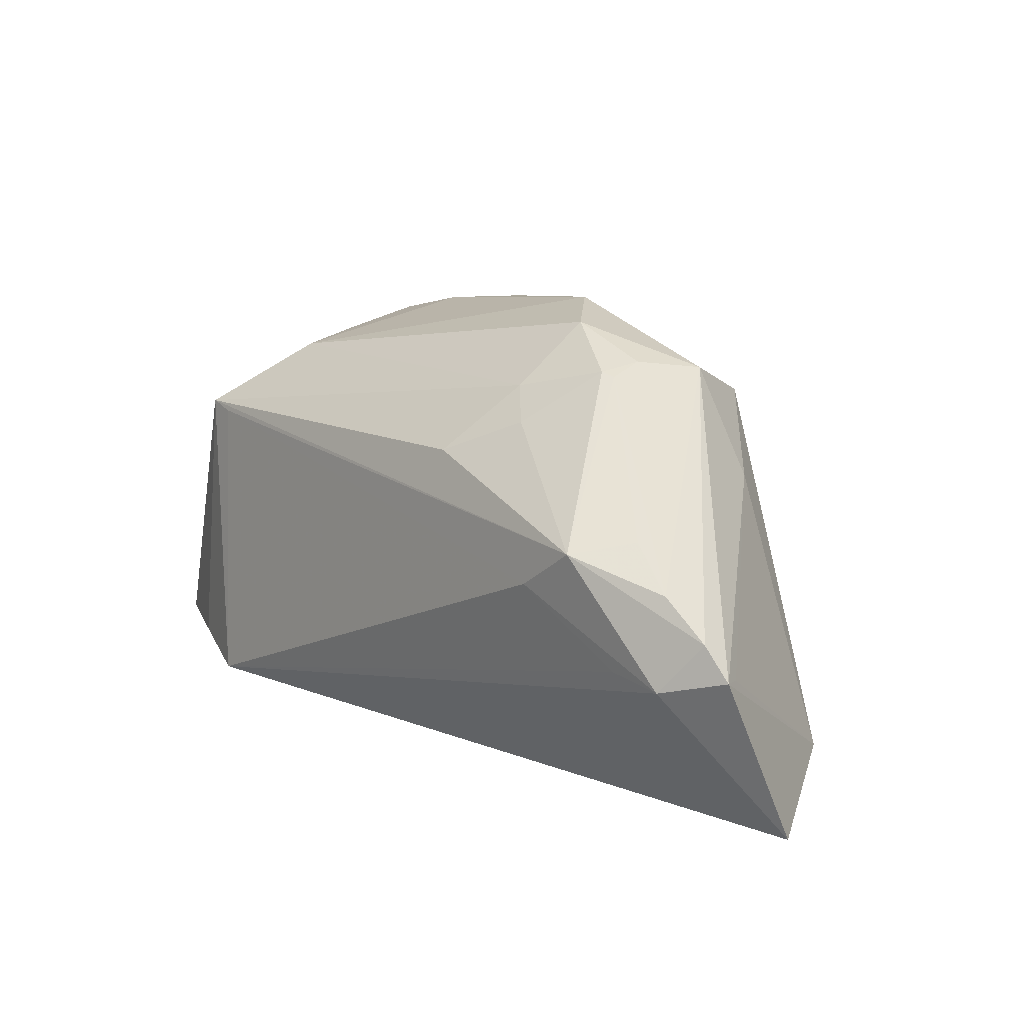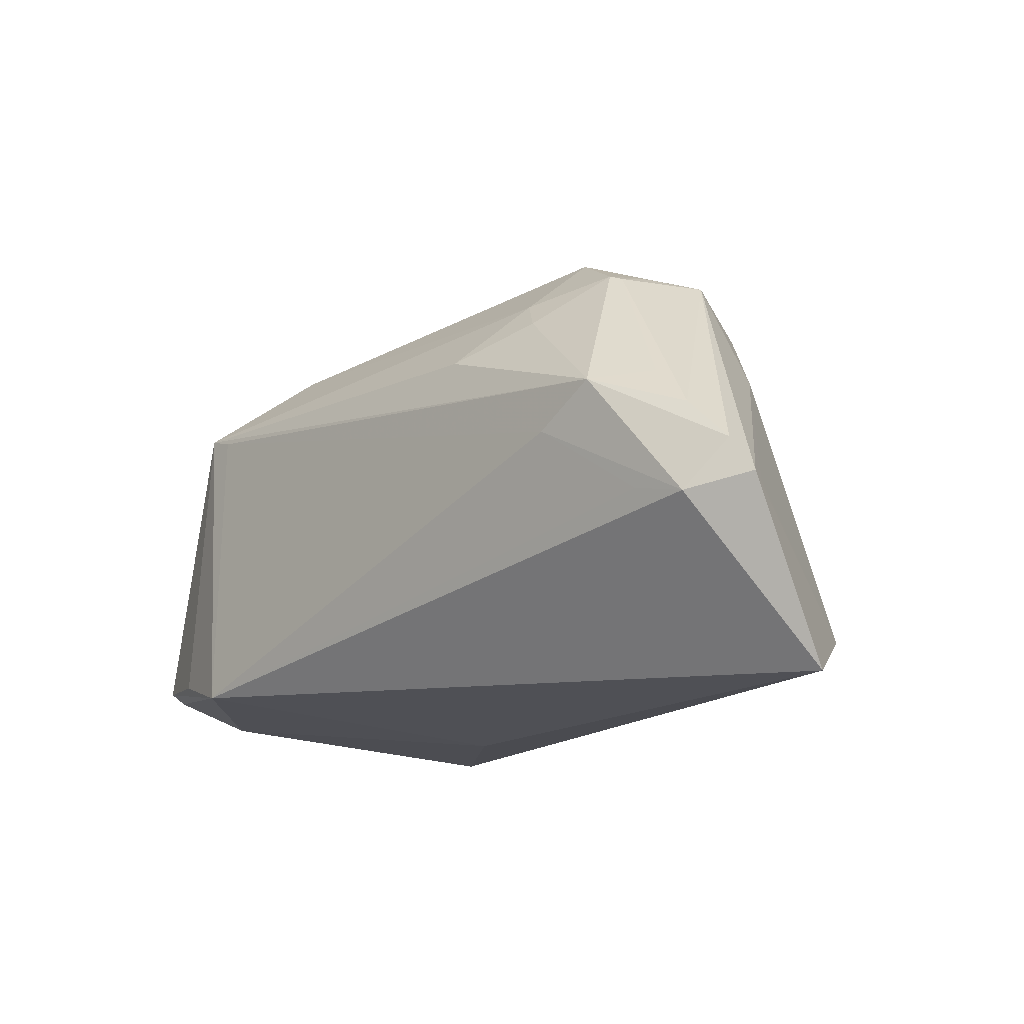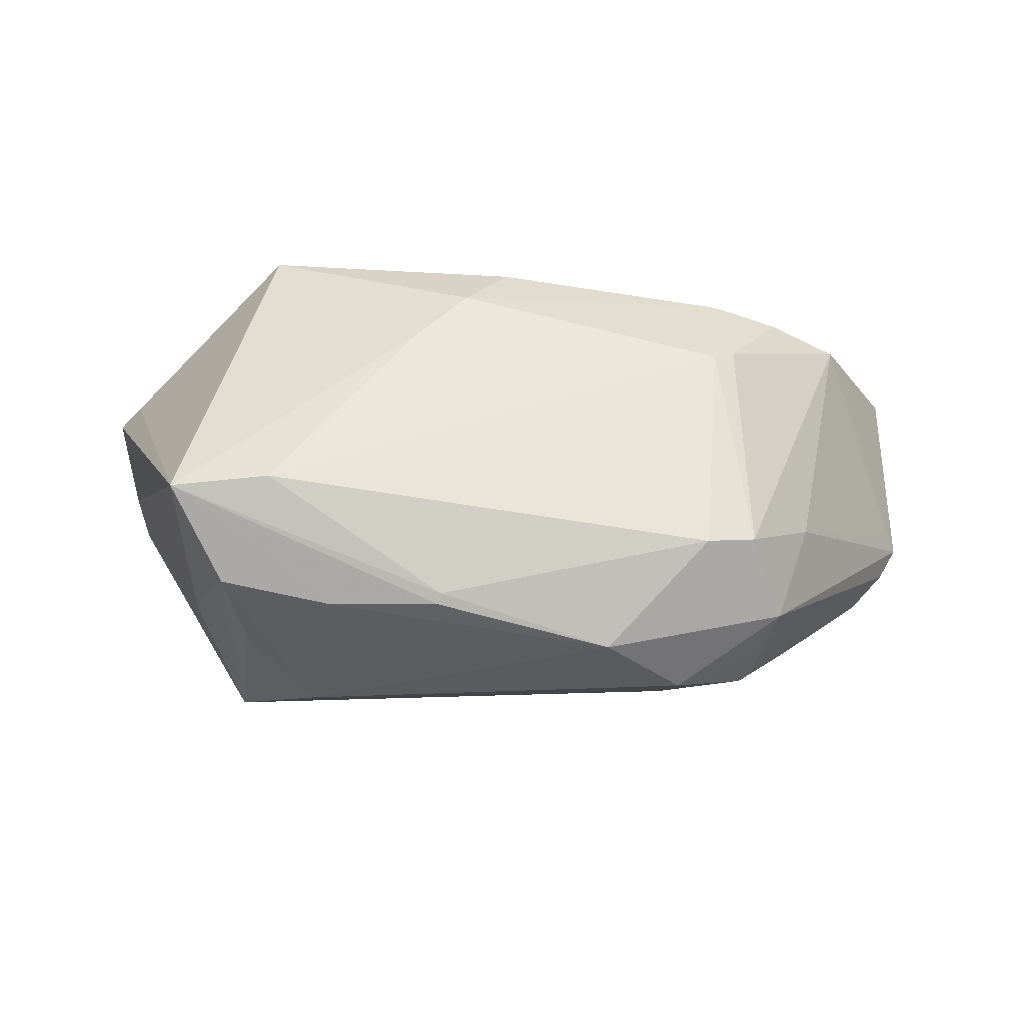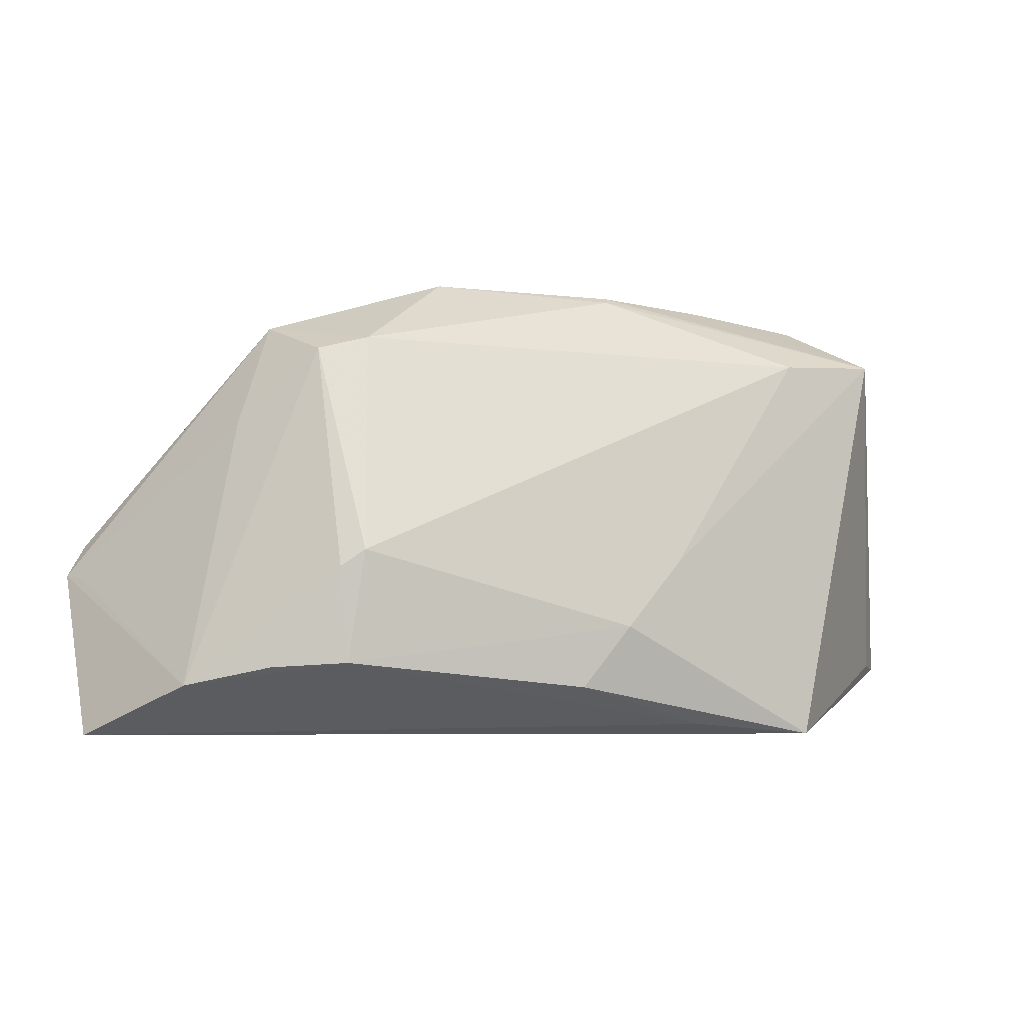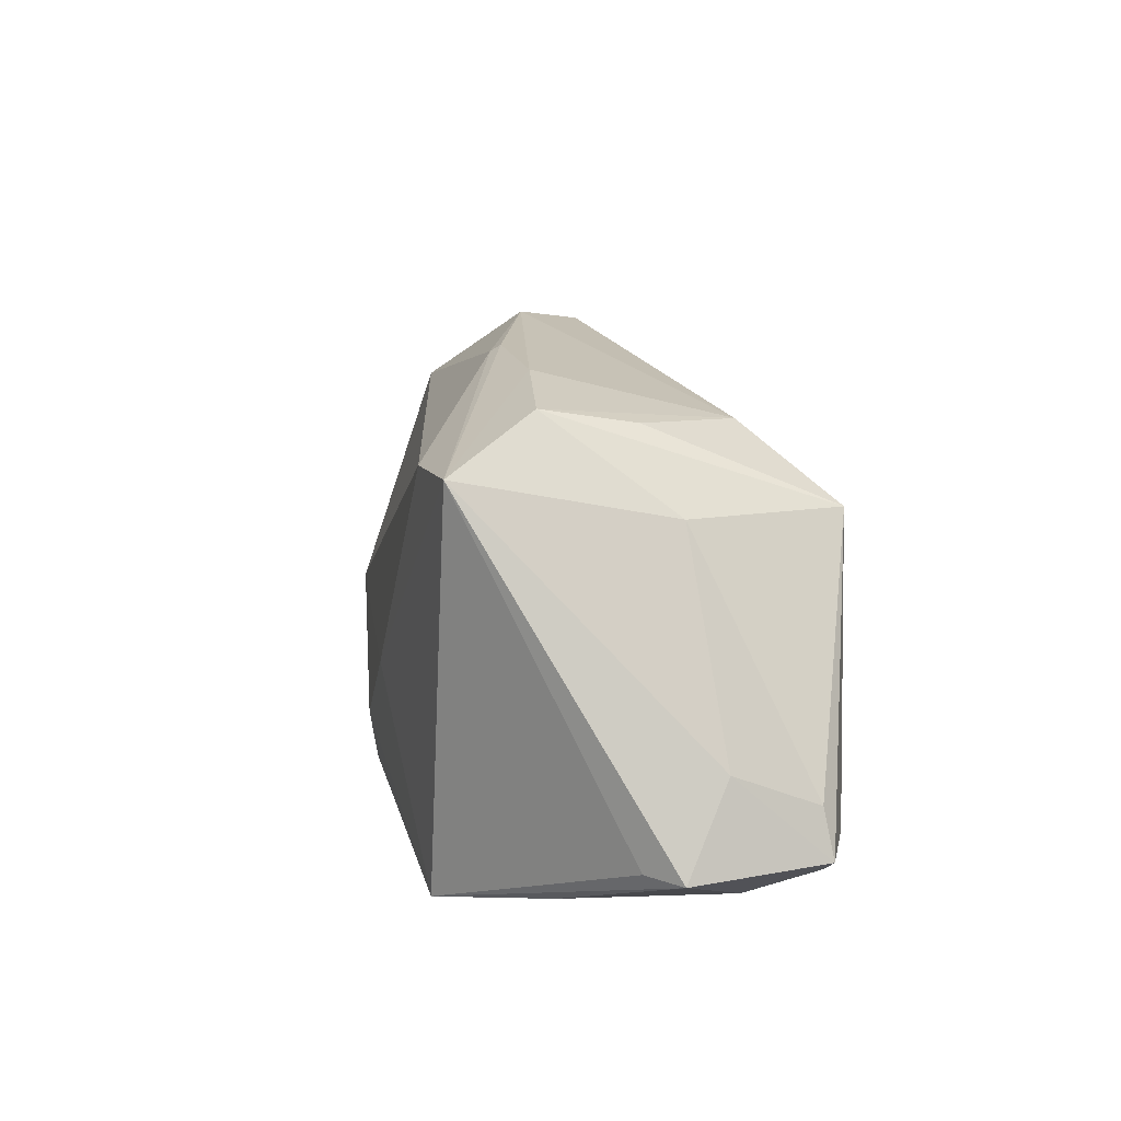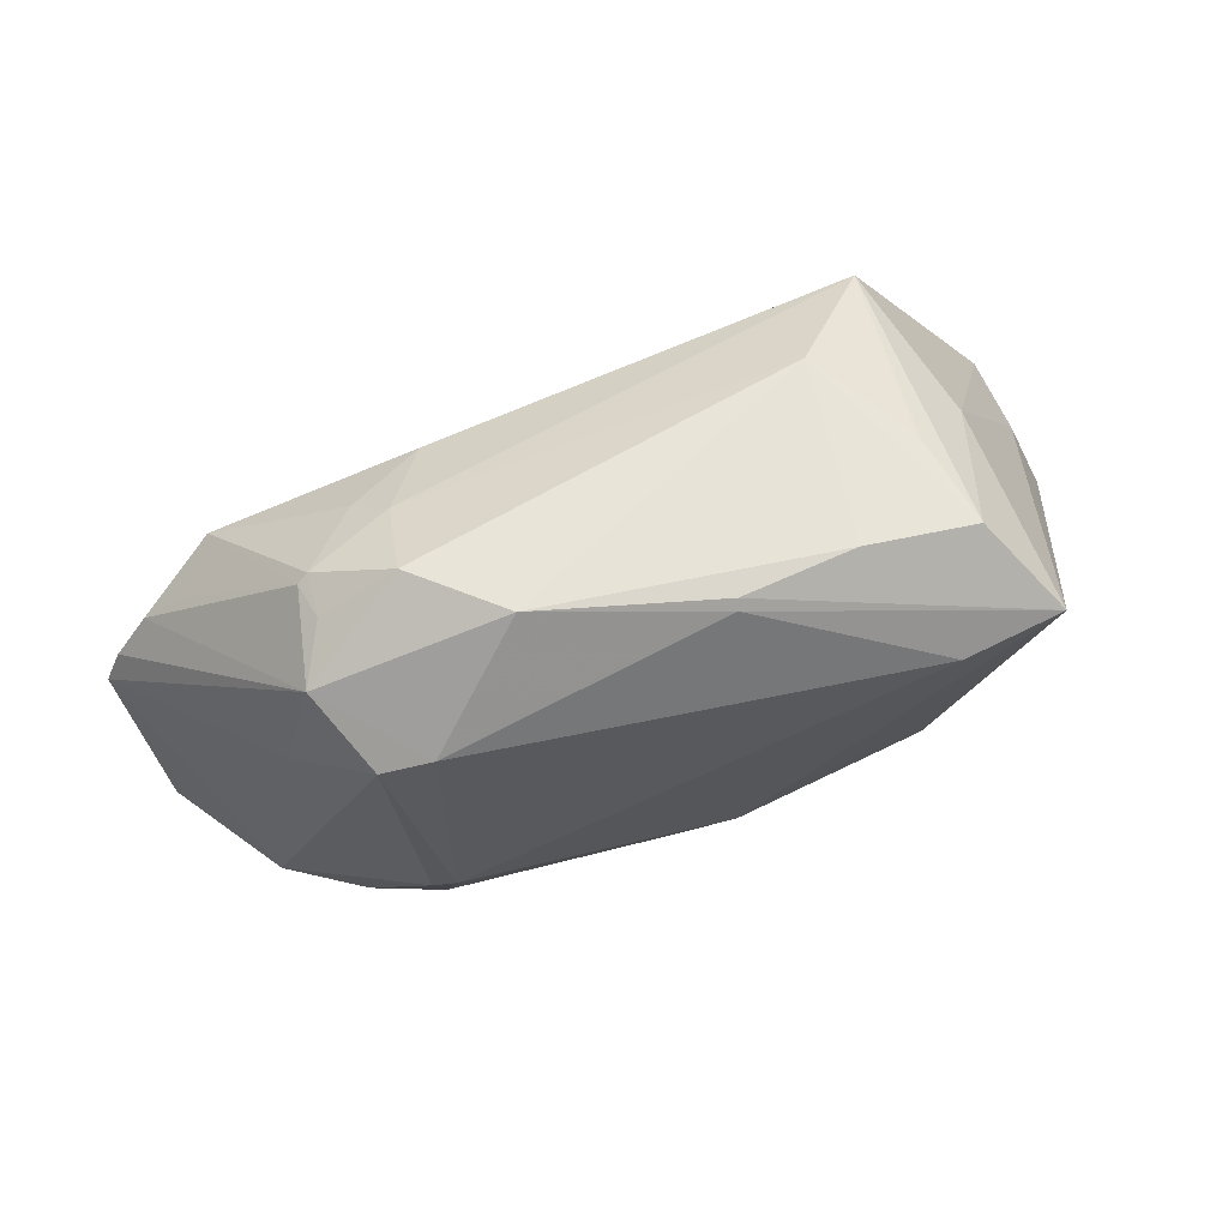
<metadata>
{"format":"obj","ext":"obj","renderer":"f3d","projection":"perspective","resolution":1024,"background":"white","views":[{"elev":10.6,"azim":-129.8,"up":"+Y"},{"elev":-14.6,"azim":-132.7,"up":"+Y"},{"elev":40.4,"azim":178.8,"up":"+Z"},{"elev":-5.0,"azim":-22.0,"up":"+Y"},{"elev":13.0,"azim":77.8,"up":"+Y"},{"elev":76.9,"azim":-21.7,"up":"+Y"}]}
</metadata>
<code>
v 0.03762 0.01825 -0.02353
v 0.007068 0.03339 0.01233
v -0.04519 0.007856 -0.02529
v -0.0279 0.02145 -0.018
v -0.02557 0.03341 -0.005794
v 0.05627 -0.01794 -0.017
v -0.03978 0.02809 0.002169
v -0.06321 -0.02794 -0.004608
v 0.0222 0.03309 0.01044
v -0.05034 0.009272 -0.01846
v 0.03643 0.03065 0.01251
v -0.04992 -0.00625 -0.0221
v -0.05666 -0.00769 -0.02116
v -0.04336 -0.01892 0.01814
v -0.01794 0.01717 -0.02295
v 0.02628 0.02711 -0.01358
v -0.05616 0.003762 -0.01939
v -0.03506 0.02799 -0.01057
v -0.05314 -0.02126 0.0112
v -0.03586 0.02402 0.01287
v 0.04355 -0.02474 0.01181
v 0.007453 0.03419 0.01108
v 0.05455 -0.007562 -0.005311
v -0.03424 -0.01836 0.02212
v 0.05782 -0.01885 0.0004339
v 0.02965 0.02352 0.02488
v 0.04422 -0.0189 -0.02197
v -0.04495 0.01423 0.005532
v 0.04936 -0.0235 -0.008326
v 0.03434 0.02828 2.522e-05
v 0.05476 -0.01177 -0.016
v 0.04255 0.01859 -0.003208
v -0.002748 -0.02149 0.02609
v -0.03545 -0.005907 0.02255
v 0.05359 -0.01967 -0.01664
v 0.04266 0.02423 0.02405
v -0.06391 -0.005832 -0.01644
v 0.03285 -0.02213 -0.02539
v 0.0123 -0.02794 0.009776
v 0.0319 -0.02794 0.02445
v -0.03723 0.002897 -0.02539
v -0.06119 -0.001449 -0.01777
v -0.02931 0.0257 0.0142
v -0.03248 -0.003731 0.02368
v -0.03575 0.02895 -0.005002
v -0.06248 -0.006172 -0.01371
v 0.05442 -0.01831 0.004462
v 0.01077 -0.004666 0.02726
v -0.03653 0.02742 -0.009846
v 0.03367 0.01709 -0.02373
v 0.00321 -0.01341 0.02784
v 0.01569 -0.0265 0.02318
v -0.02397 0.02559 -0.01489
v -0.01541 0.03564 0.004029
f 25 29 6
f 23 25 6
f 36 25 23
f 23 32 36
f 47 36 40
f 40 25 47
f 47 25 36
f 40 29 21
f 21 25 40
f 29 25 21
f 6 29 35
f 35 38 6
f 29 38 35
f 39 29 40
f 39 38 29
f 39 40 8
f 8 38 39
f 11 9 36
f 36 32 11
f 32 1 11
f 15 1 3
f 9 11 16
f 3 1 50
f 50 1 38
f 6 38 27
f 27 1 6
f 38 1 27
f 31 1 32
f 32 23 31
f 6 1 31
f 31 23 6
f 8 19 37
f 43 7 20
f 20 44 43
f 40 36 48
f 38 12 41
f 3 50 41
f 41 50 38
f 36 2 26
f 26 2 43
f 43 44 26
f 26 48 36
f 44 48 26
f 36 9 22
f 22 2 36
f 43 2 54
f 54 7 43
f 2 22 54
f 5 7 54
f 54 22 9
f 54 16 5
f 9 16 54
f 30 11 1
f 1 16 30
f 30 16 11
f 8 37 13
f 13 38 8
f 13 12 38
f 3 41 13
f 13 41 12
f 45 7 5
f 45 49 7
f 4 15 3
f 7 49 17
f 7 37 28
f 28 20 7
f 19 20 28
f 52 24 19
f 8 40 52
f 52 19 8
f 19 24 14
f 33 52 40
f 24 52 33
f 18 45 5
f 49 45 18
f 3 49 18
f 18 4 3
f 42 37 7
f 7 17 42
f 42 17 3
f 3 13 42
f 42 13 37
f 10 49 3
f 3 17 10
f 10 17 49
f 46 37 19
f 19 28 46
f 46 28 37
f 34 24 44
f 34 14 24
f 19 14 34
f 34 20 19
f 44 20 34
f 40 48 51
f 51 33 40
f 51 48 44
f 44 24 51
f 24 33 51
f 53 18 5
f 4 18 53
f 15 4 53
f 1 15 53
f 5 16 53
f 53 16 1

</code>
